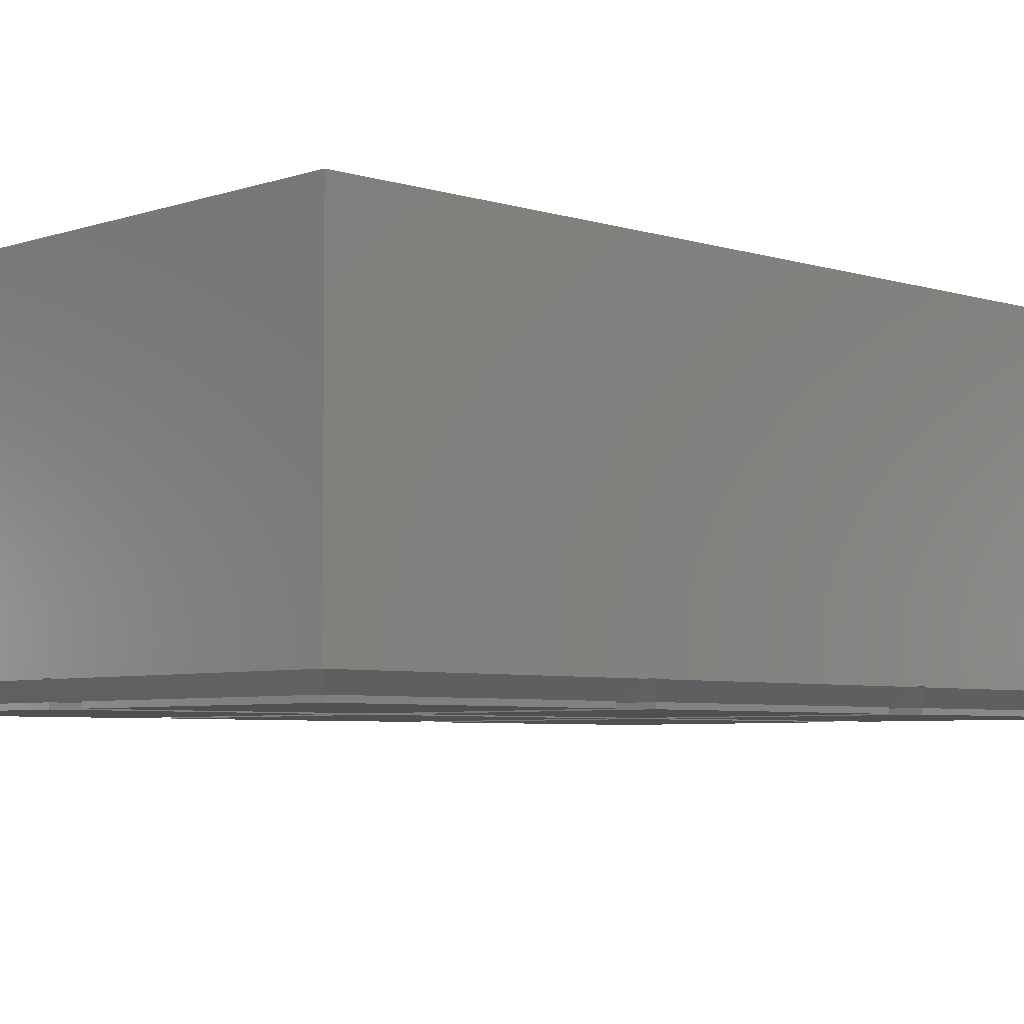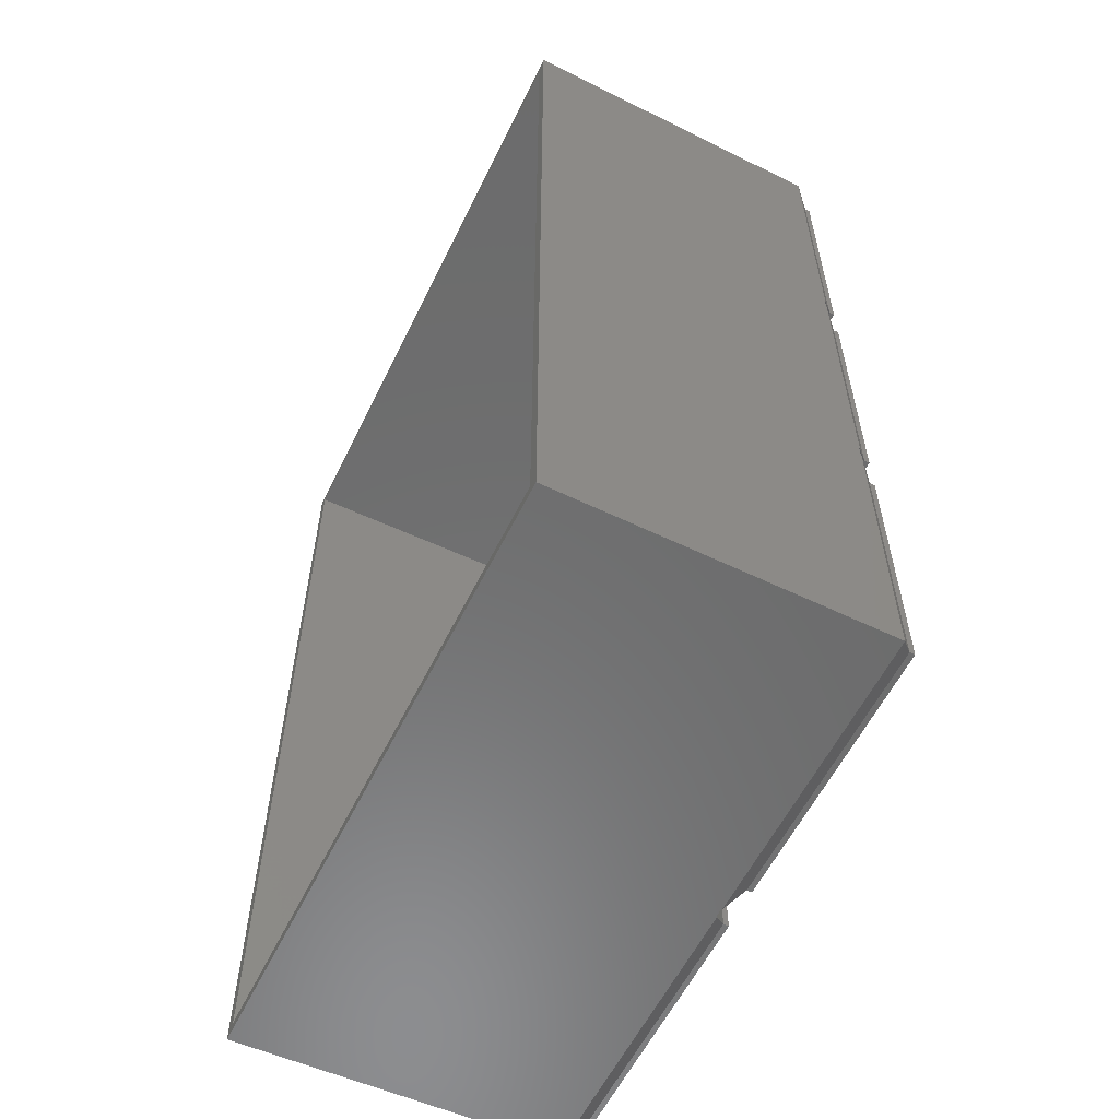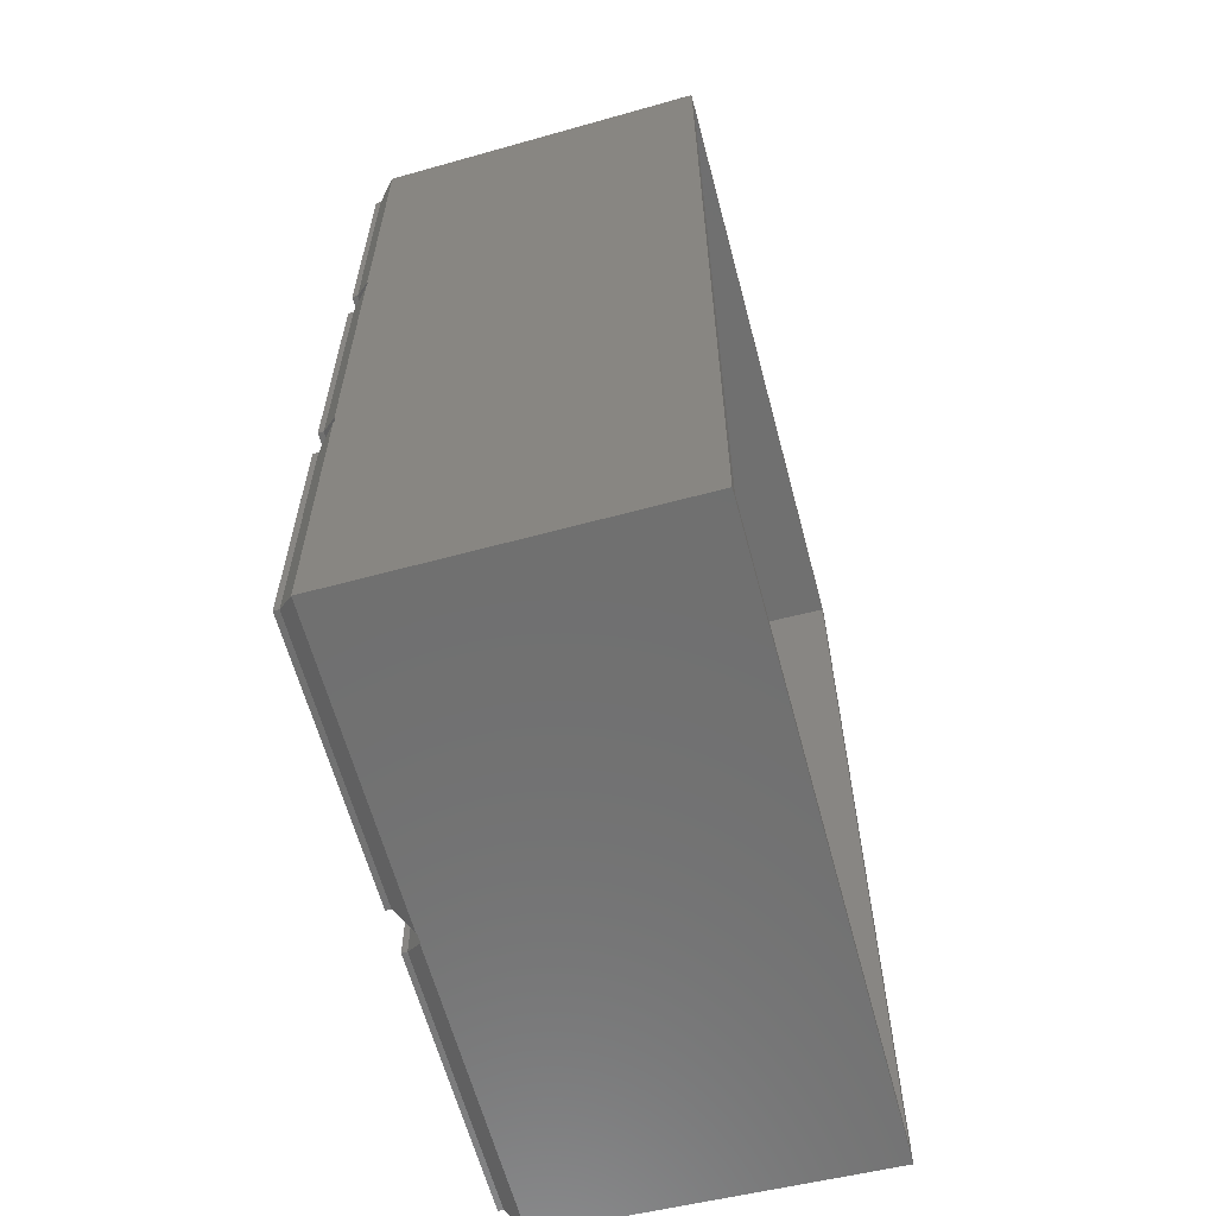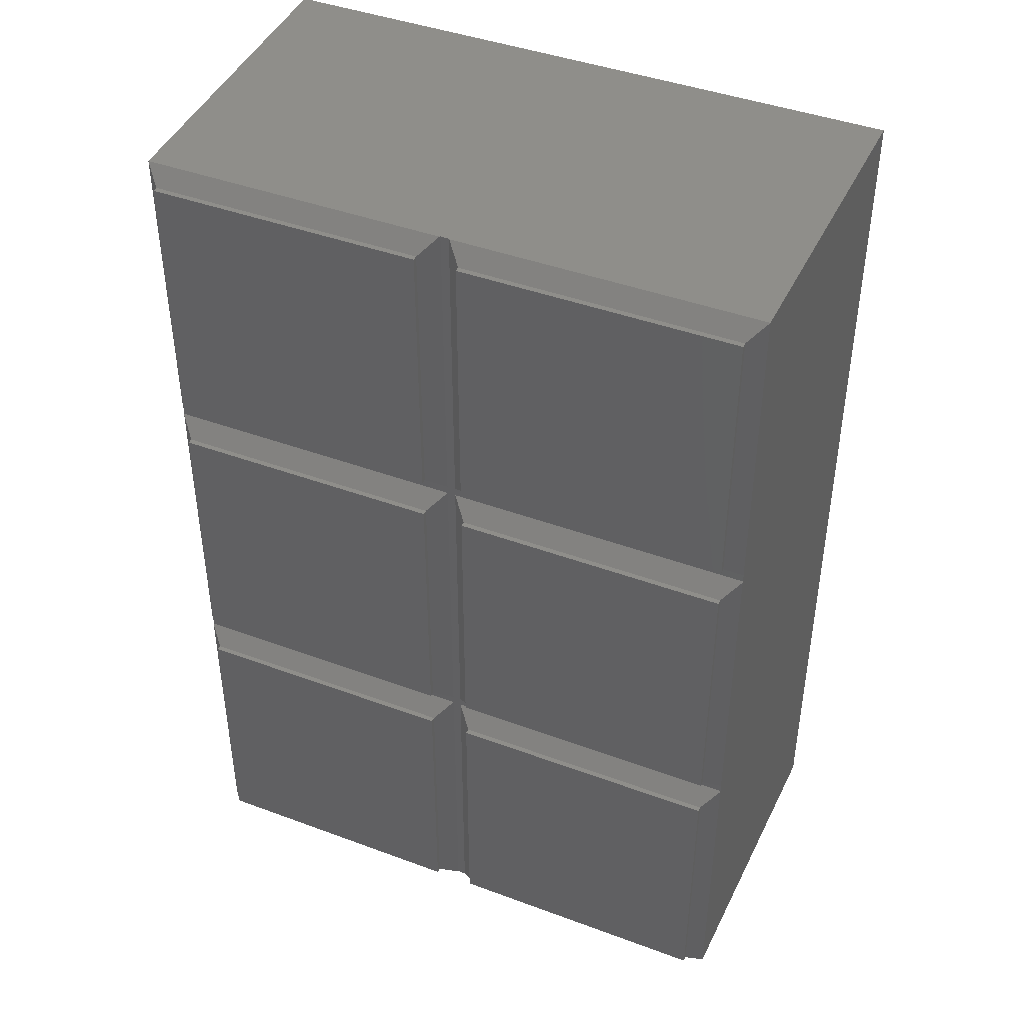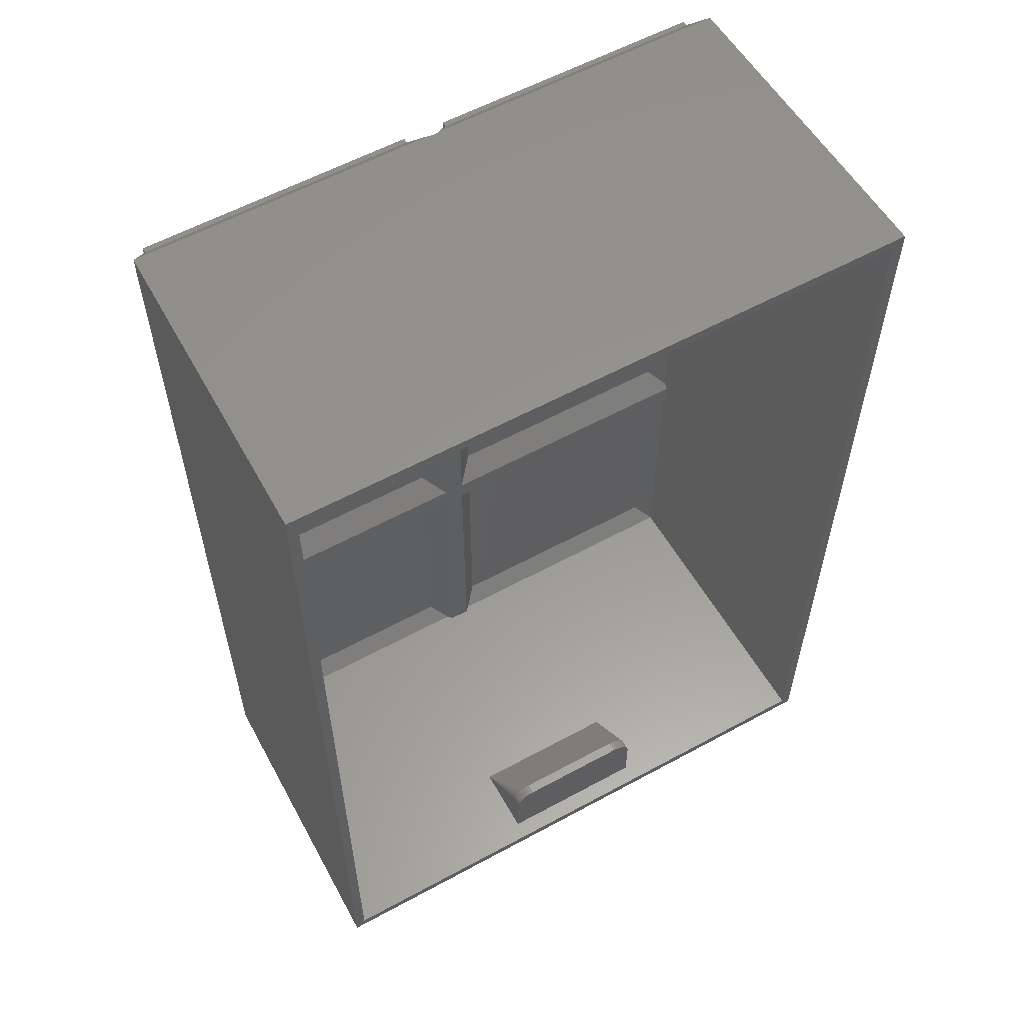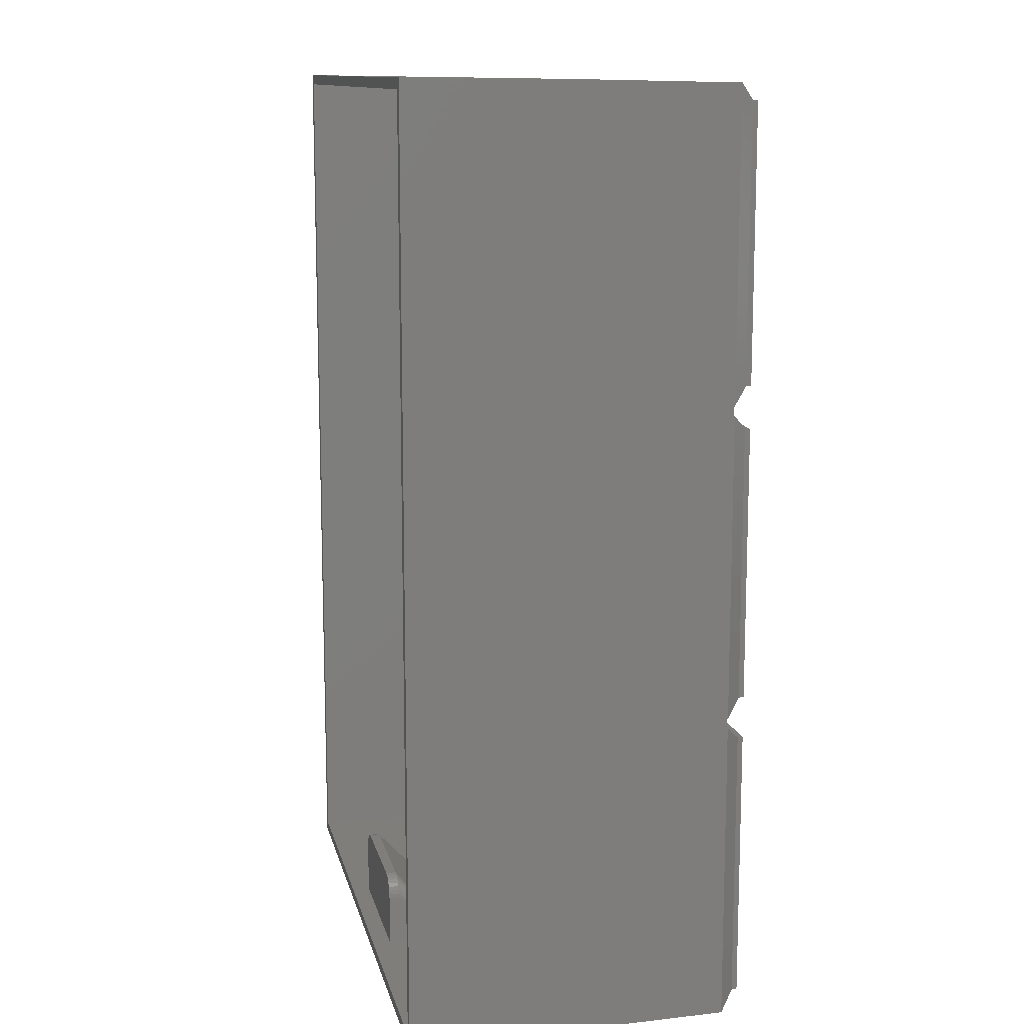
<metadata>
{"format":"stl","ext":"stl","renderer":"f3d","projection":"perspective","resolution":1024,"background":"white","views":[{"elev":-5.3,"azim":-133.9,"up":"+Z"},{"elev":-58.4,"azim":64.0,"up":"+Y"},{"elev":-61.8,"azim":-75.1,"up":"+Y"},{"elev":42.9,"azim":-156.2,"up":"+Y"},{"elev":58.2,"azim":-29.4,"up":"+Y"},{"elev":12.1,"azim":77.6,"up":"+Y"}]}
</metadata>
<code>
# stl→obj: 203 verts, 412 faces
v 13 -13 0.499
v 13 13 0
v 13 13 0.499
v 13 -13 0
v -13 -13 0
v -13 13 0
v -13 13 0.499
v -13 -13 0.499
v 14.6 -14.53 2.1
v 14.6 14.6 2.1
v 14.53 -14.53 2.031
v -14.53 -14.53 2.031
v -14.53 14.53 2.031
v -14.53 14.6 2.1
v 43 -13 0.499
v 43 13 0
v 43 13 0.499
v 43 -13 0
v 17 -13 0
v 17 13 0
v 17 13 0.499
v 17 -13 0.499
v 44.53 14.53 2.031
v 44.53 -14.53 2.031
v 15.47 -14.53 2.031
v 15.4 -14.53 2.1
v 15.4 14.6 2.1
v 44.53 14.6 2.1
v 13 17 0.499
v 13 43 0
v 13 43 0.499
v 13 17 0
v -13 17 0
v -13 43 0
v -13 43 0.499
v -13 17 0.499
v 14.6 44.6 2.1
v 14.6 15.4 2.1
v -14.53 15.4 2.1
v -14.53 15.47 2.031
v -14.53 44.53 2.031
v -14.53 44.6 2.1
v 43 17 0.499
v 43 43 0
v 43 43 0.499
v 43 17 0
v 17 17 0
v 17 43 0
v 17 43 0.499
v 17 17 0.499
v 44.53 44.53 2.031
v 44.53 15.47 2.031
v 44.53 15.4 2.1
v 15.4 15.4 2.1
v 15.4 44.6 2.1
v 44.53 44.6 2.1
v 13 47 0.499
v 13 73 0
v 13 73 0.499
v 13 47 0
v -13 47 0
v -13 73 0
v -13 73 0.499
v -13 47 0.499
v 14.6 74.53 2.1
v 14.53 74.53 2.031
v 14.6 45.4 2.1
v -14.53 45.4 2.1
v -14.53 45.47 2.031
v -14.53 74.53 2.031
v 43 47 0.499
v 43 73 0
v 43 73 0.499
v 43 47 0
v 17 47 0
v 17 73 0
v 17 73 0.499
v 17 47 0.499
v 44.53 74.53 2.031
v 44.53 45.47 2.031
v 44.53 45.4 2.1
v 15.4 45.4 2.1
v 15.4 74.53 2.1
v 15.47 74.53 2.031
v 45 75 33
v 43.99 73.99 33
v 45 -15 33
v -13.99 73.99 33
v -15 75 33
v -13.99 -13.99 33
v 43.99 -13.99 33
v -15 -15 33
v -12 12 0.999
v 12 -12 0.999
v 12 12 0.999
v -12 -12 0.999
v 14 -13.54 2.999
v 13.53 -13.53 2.531
v 14 14 2.999
v -13.53 -13.53 2.531
v -13.53 13.53 2.531
v -13.54 14 2.999
v 18 12 0.999
v 42 -12 0.999
v 42 12 0.999
v 18 -12 0.999
v 43.53 13.53 2.531
v 43.53 -13.53 2.531
v 16.47 -13.53 2.531
v 16 -13.54 2.999
v 16 14 2.999
v 43.54 14 2.999
v -12 42 0.999
v 12 18 0.999
v 12 42 0.999
v -12 18 0.999
v 14 44 2.999
v 14 16 2.999
v -13.54 16 2.999
v -13.53 16.47 2.531
v -13.53 43.53 2.531
v -13.54 44 2.999
v 18 42 0.999
v 42 18 0.999
v 42 42 0.999
v 18 18 0.999
v 43.53 43.53 2.531
v 43.53 16.47 2.531
v 43.54 16 2.999
v 16 16 2.999
v 16 44 2.999
v 43.54 44 2.999
v -12 72 0.999
v 12 48 0.999
v 12 72 0.999
v -12 48 0.999
v 14 73.54 2.999
v 13.53 73.53 2.531
v 14 46 2.999
v -13.54 46 2.999
v -13.53 46.47 2.531
v -13.53 73.53 2.531
v 18 72 0.999
v 42 48 0.999
v 42 72 0.999
v 18 48 0.999
v 43.53 73.53 2.531
v 43.53 46.47 2.531
v 43.54 46 2.999
v 16 46 2.999
v 16 73.54 2.999
v 16.47 73.53 2.531
v 22.5 -13.97 31.25
v 22.5 -13.86 24.3
v 22.5 -13.86 24.29
v 22.49 -13.86 24.29
v 22.49 -13.86 24.28
v 7.511 -13.86 24.28
v 7.5 -13.97 31.25
v 7.5 -13.86 24.3
v 7.5 -13.86 24.29
v 7.501 -13.86 24.29
v 7.502 -13.86 24.29
v 7.504 -13.86 24.29
v 7.505 -13.86 24.29
v 7.507 -13.86 24.29
v 7.509 -13.86 24.28
v 7.652 -8.235 30.25
v 7.538 -8.61 30.25
v 21.27 -7.152 30.25
v 20.89 -7.038 30.25
v 7.837 -7.889 30.25
v 22.46 -8.61 31.25
v 22.35 -8.235 30.25
v 22.35 -8.235 31.25
v 22.46 -8.61 30.25
v 7.5 -9 30.25
v 7.538 -8.61 31.25
v 7.5 -9 31.25
v 22.5 -9 30.25
v 22.5 -9 31.25
v 8.389 -7.337 30.25
v 8.735 -7.152 30.25
v 22.16 -7.889 30.25
v 20.5 -7 30.25
v 9.5 -7 30.25
v 8.086 -7.586 30.25
v 9.11 -7.038 30.25
v 21.61 -7.337 30.25
v 21.91 -7.586 30.25
v 21.27 -7.152 31.25
v 21.61 -7.337 31.25
v 9.11 -7.038 31.25
v 9.5 -7 31.25
v 20.5 -7 31.25
v 20.89 -7.038 31.25
v 8.389 -7.337 31.25
v 8.735 -7.152 31.25
v 22.16 -7.889 31.25
v 8.086 -7.586 31.25
v 21.91 -7.586 31.25
v 7.837 -7.889 31.25
v 7.652 -8.235 31.25
f 1 2 3
f 2 1 4
f 5 2 4
f 2 5 6
f 5 7 6
f 7 5 8
f 2 7 3
f 7 2 6
f 5 1 8
f 1 5 4
f 9 3 10
f 3 9 1
f 1 9 11
f 8 11 12
f 11 8 1
f 8 13 7
f 13 8 12
f 3 14 10
f 7 14 3
f 14 7 13
f 15 16 17
f 16 15 18
f 19 16 18
f 16 19 20
f 19 21 20
f 21 19 22
f 16 21 17
f 21 16 20
f 19 15 22
f 15 19 18
f 23 15 17
f 15 23 24
f 22 24 25
f 24 22 15
f 26 21 22
f 26 22 25
f 21 26 27
f 17 28 23
f 21 28 17
f 28 21 27
f 29 30 31
f 30 29 32
f 33 30 32
f 30 33 34
f 33 35 34
f 35 33 36
f 30 35 31
f 35 30 34
f 33 29 36
f 29 33 32
f 37 29 31
f 29 37 38
f 36 39 40
f 29 39 36
f 39 29 38
f 36 41 35
f 41 36 40
f 31 42 37
f 35 42 31
f 42 35 41
f 43 44 45
f 44 43 46
f 47 44 46
f 44 47 48
f 47 49 48
f 49 47 50
f 44 49 45
f 49 44 48
f 47 43 50
f 43 47 46
f 51 43 45
f 43 51 52
f 50 53 54
f 43 53 50
f 53 43 52
f 50 55 49
f 55 50 54
f 45 56 51
f 49 56 45
f 56 49 55
f 57 58 59
f 58 57 60
f 61 58 60
f 58 61 62
f 61 63 62
f 63 61 64
f 58 63 59
f 63 58 62
f 61 57 64
f 57 61 60
f 65 59 66
f 65 57 59
f 57 65 67
f 64 68 69
f 57 68 64
f 68 57 67
f 64 70 63
f 70 64 69
f 59 70 66
f 70 59 63
f 71 72 73
f 72 71 74
f 75 72 74
f 72 75 76
f 75 77 76
f 77 75 78
f 72 77 73
f 77 72 76
f 75 71 78
f 71 75 74
f 79 71 73
f 71 79 80
f 78 81 82
f 71 81 78
f 81 71 80
f 77 83 84
f 78 83 77
f 83 78 82
f 73 84 79
f 84 73 77
f 85 86 87
f 85 88 86
f 88 89 90
f 89 88 85
f 91 87 86
f 90 87 91
f 90 92 87
f 92 90 89
f 42 67 37
f 67 42 68
f 14 38 10
f 38 14 39
f 10 27 26
f 27 10 54
f 54 38 55
f 37 55 38
f 10 26 9
f 54 10 38
f 55 37 82
f 67 82 37
f 82 67 83
f 83 67 65
f 27 53 28
f 53 27 54
f 55 81 56
f 81 55 82
f 68 70 69
f 70 68 89
f 42 89 68
f 39 42 41
f 39 41 40
f 42 39 89
f 92 39 14
f 12 14 13
f 92 14 12
f 39 92 89
f 81 79 85
f 79 81 80
f 85 56 81
f 53 56 85
f 56 53 51
f 51 53 52
f 87 53 85
f 28 24 23
f 53 87 28
f 28 87 24
f 92 9 87
f 12 9 92
f 9 12 11
f 26 87 9
f 24 26 25
f 26 24 87
f 85 83 89
f 79 83 85
f 83 79 84
f 65 89 83
f 70 65 66
f 65 70 89
f 93 94 95
f 94 93 96
f 97 95 94
f 97 94 98
f 95 97 99
f 94 100 98
f 100 94 96
f 101 96 93
f 96 101 100
f 93 102 101
f 102 93 95
f 102 95 99
f 103 104 105
f 104 103 106
f 104 107 105
f 107 104 108
f 104 109 108
f 109 104 106
f 110 103 111
f 103 110 106
f 106 110 109
f 103 112 111
f 105 112 103
f 112 105 107
f 113 114 115
f 114 113 116
f 114 117 115
f 117 114 118
f 114 119 118
f 116 119 114
f 119 116 120
f 121 116 113
f 116 121 120
f 113 122 121
f 122 113 115
f 122 115 117
f 123 124 125
f 124 123 126
f 124 127 125
f 127 124 128
f 124 129 128
f 129 124 126
f 129 126 130
f 131 126 123
f 126 131 130
f 123 132 131
f 125 132 123
f 132 125 127
f 133 134 135
f 134 133 136
f 135 137 138
f 134 137 135
f 137 134 139
f 134 140 139
f 136 140 134
f 140 136 141
f 142 136 133
f 136 142 141
f 133 138 142
f 138 133 135
f 143 144 145
f 144 143 146
f 144 147 145
f 147 144 148
f 144 149 148
f 149 144 146
f 149 146 150
f 151 143 152
f 151 146 143
f 146 151 150
f 143 147 152
f 147 143 145
f 119 99 118
f 99 119 102
f 140 117 139
f 117 140 122
f 139 150 151
f 150 139 131
f 131 117 130
f 118 130 117
f 139 151 137
f 131 139 117
f 130 118 111
f 99 111 118
f 111 99 110
f 110 99 97
f 150 132 149
f 132 150 131
f 130 112 129
f 112 130 111
f 140 142 88
f 142 140 141
f 88 122 140
f 122 120 121
f 119 122 88
f 122 119 120
f 90 119 88
f 102 100 101
f 119 90 102
f 102 90 100
f 149 147 148
f 147 149 86
f 132 86 149
f 128 132 127
f 129 132 128
f 132 129 86
f 91 129 112
f 108 112 107
f 91 112 108
f 129 91 86
f 91 153 90
f 91 154 153
f 91 155 154
f 91 155 155
f 108 155 91
f 155 108 155
f 155 108 155
f 155 108 156
f 157 110 158
f 157 110 157
f 109 157 156
f 109 156 108
f 156 109 156
f 157 109 110
f 159 90 153
f 160 90 159
f 161 90 160
f 162 90 161
f 100 162 163
f 100 163 164
f 100 164 165
f 98 165 166
f 97 158 110
f 158 97 167
f 98 167 97
f 167 98 166
f 165 98 100
f 162 100 90
f 88 137 86
f 142 137 88
f 137 142 138
f 151 86 137
f 147 151 152
f 151 147 86
f 161 168 162
f 168 161 169
f 157 170 156
f 170 157 171
f 162 172 163
f 172 162 168
f 173 174 175
f 174 173 176
f 177 178 169
f 178 177 179
f 160 169 161
f 169 160 177
f 154 176 180
f 176 154 155
f 153 180 181
f 180 153 154
f 166 182 183
f 182 166 165
f 155 184 174
f 184 155 155
f 159 177 160
f 177 159 179
f 157 171 157
f 171 157 185
f 157 186 185
f 186 157 158
f 164 172 187
f 172 164 163
f 158 188 186
f 188 158 167
f 155 189 190
f 189 155 156
f 189 191 192
f 191 189 170
f 186 193 194
f 193 186 188
f 185 194 195
f 194 185 186
f 167 183 188
f 183 167 166
f 181 176 173
f 176 181 180
f 155 174 176
f 174 155 155
f 171 195 196
f 195 171 185
f 183 197 198
f 197 183 182
f 175 184 199
f 184 175 174
f 182 164 187
f 164 182 165
f 182 200 197
f 200 182 187
f 156 189 156
f 189 156 170
f 170 196 191
f 196 170 171
f 199 190 201
f 190 199 184
f 184 155 190
f 155 184 155
f 188 198 193
f 198 188 183
f 168 202 172
f 202 168 203
f 169 203 168
f 203 169 178
f 172 200 187
f 200 172 202
f 190 192 201
f 192 190 189
f 195 181 173
f 195 173 175
f 195 175 199
f 195 199 201
f 195 201 192
f 195 192 191
f 195 191 196
f 181 195 153
f 194 153 195
f 179 194 193
f 179 193 198
f 179 198 197
f 179 197 200
f 179 200 202
f 179 202 203
f 179 203 178
f 194 179 159
f 194 159 153

</code>
